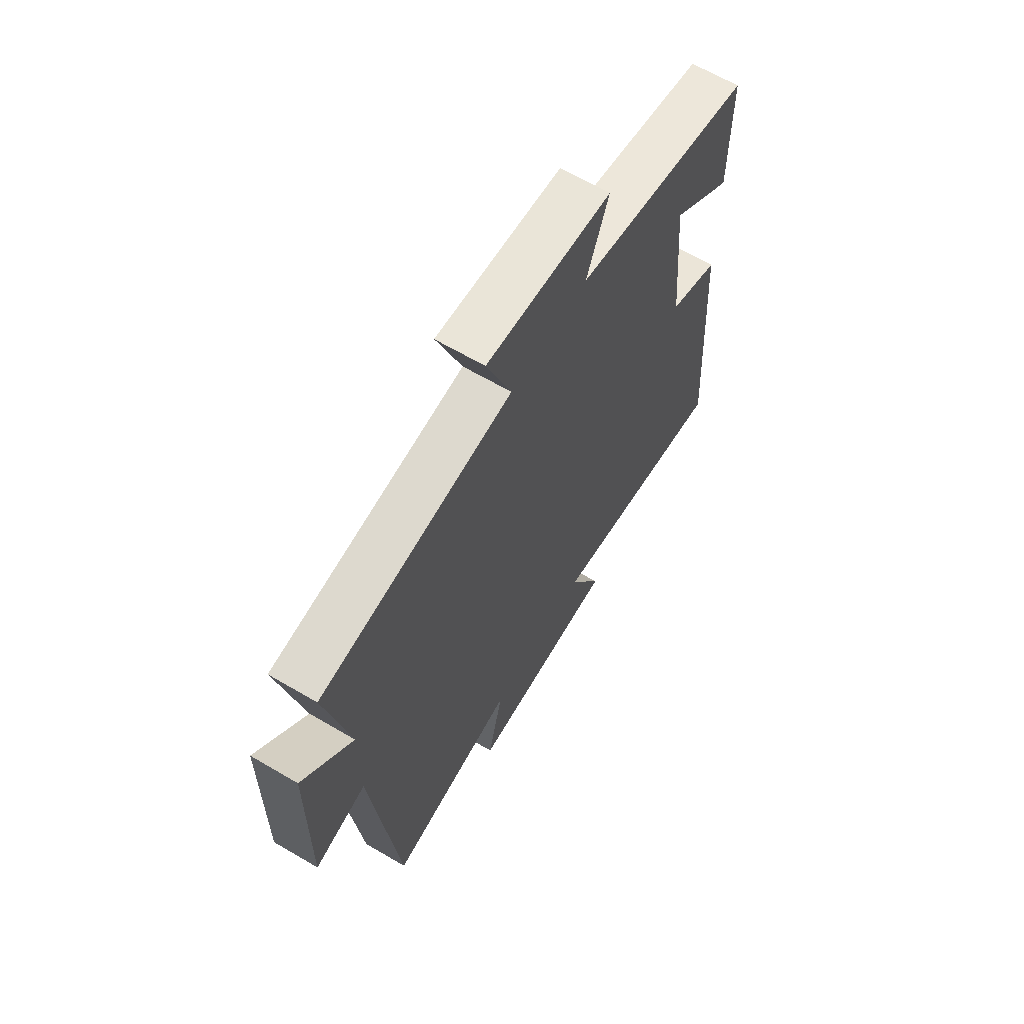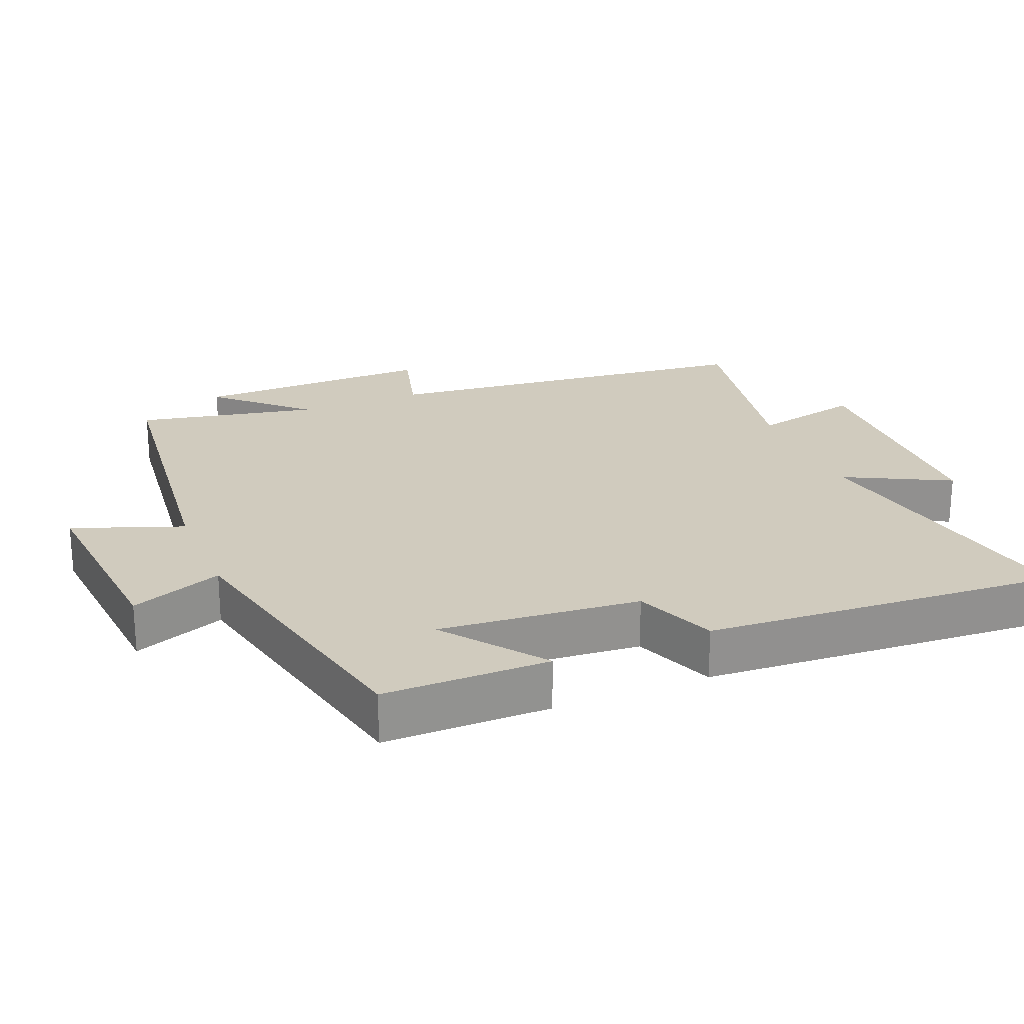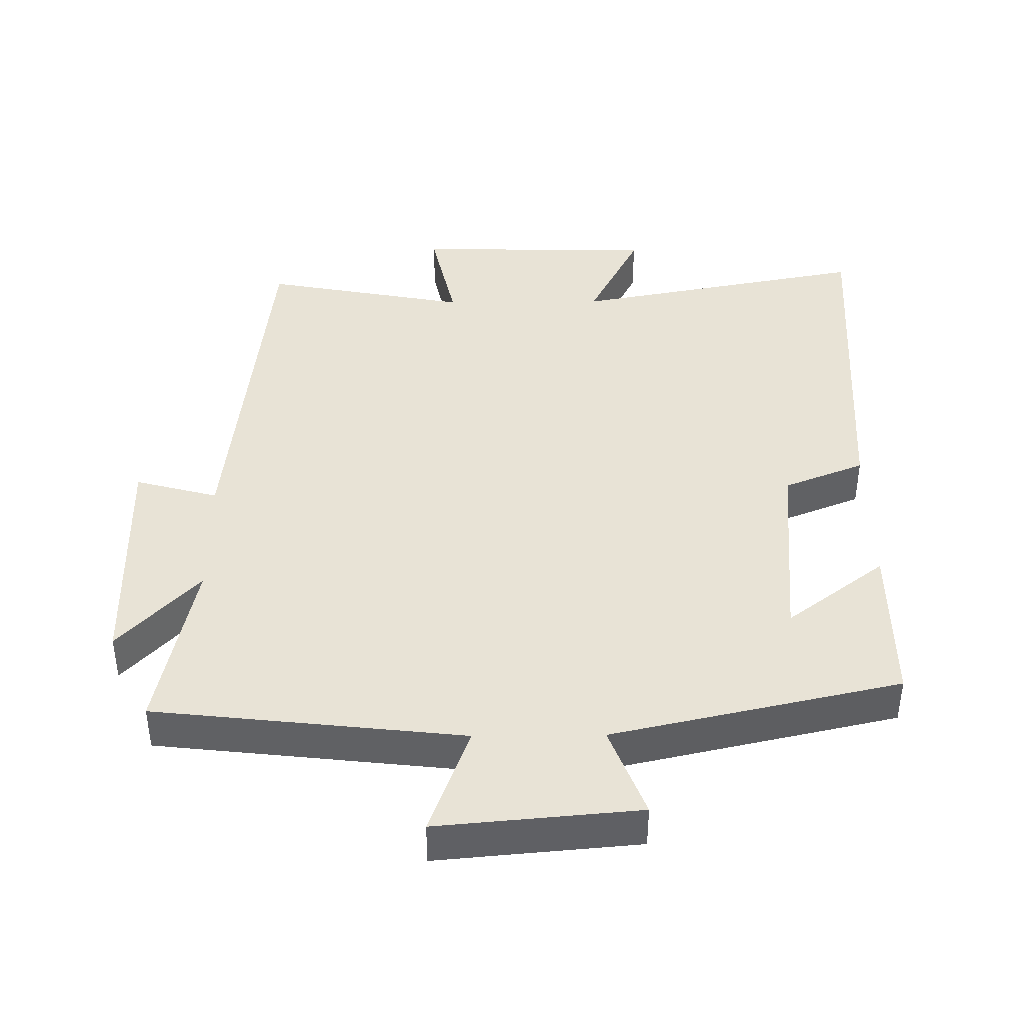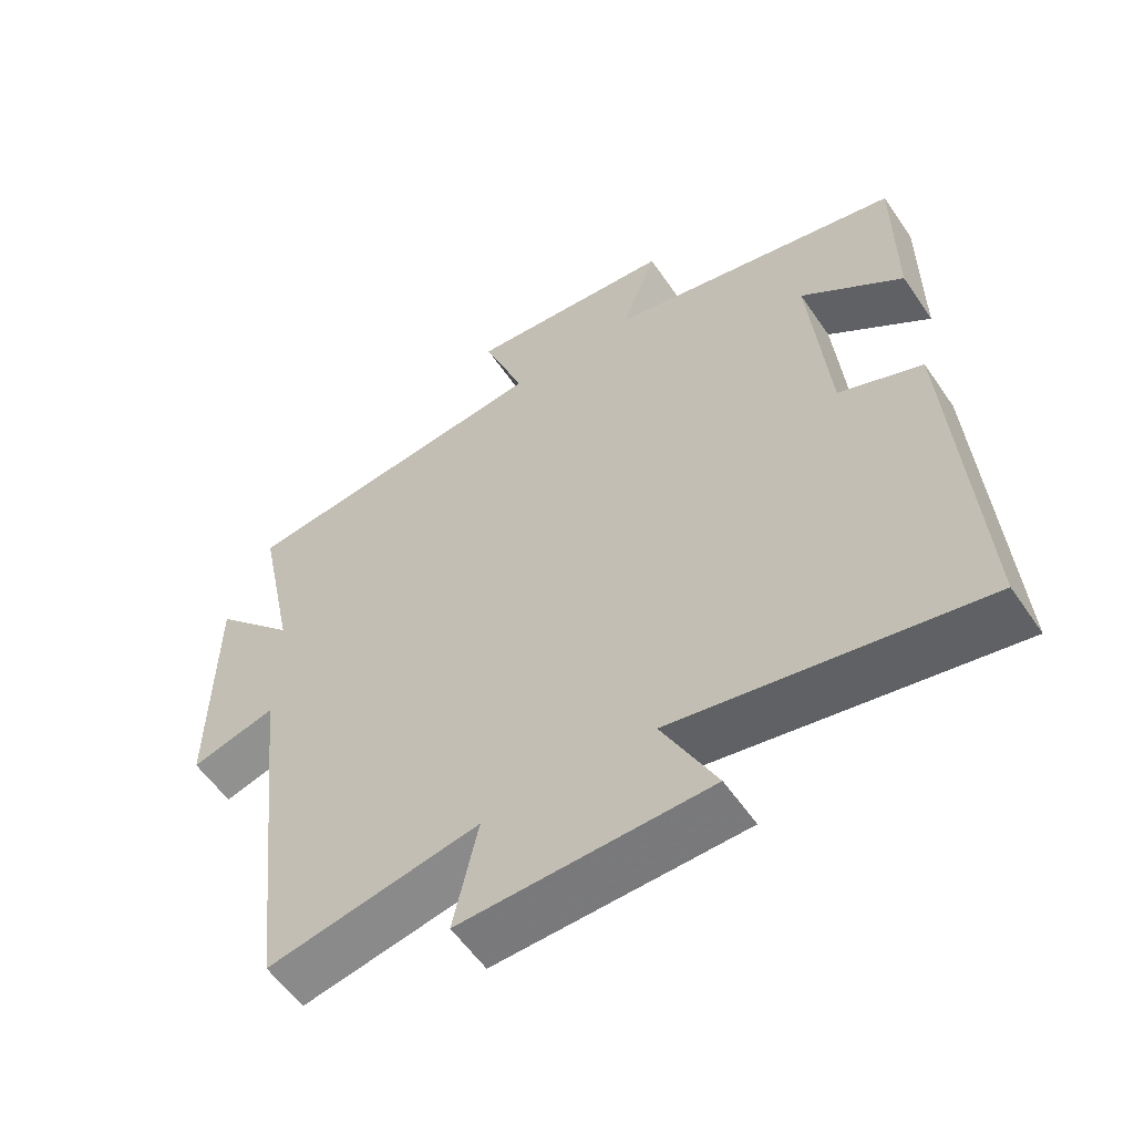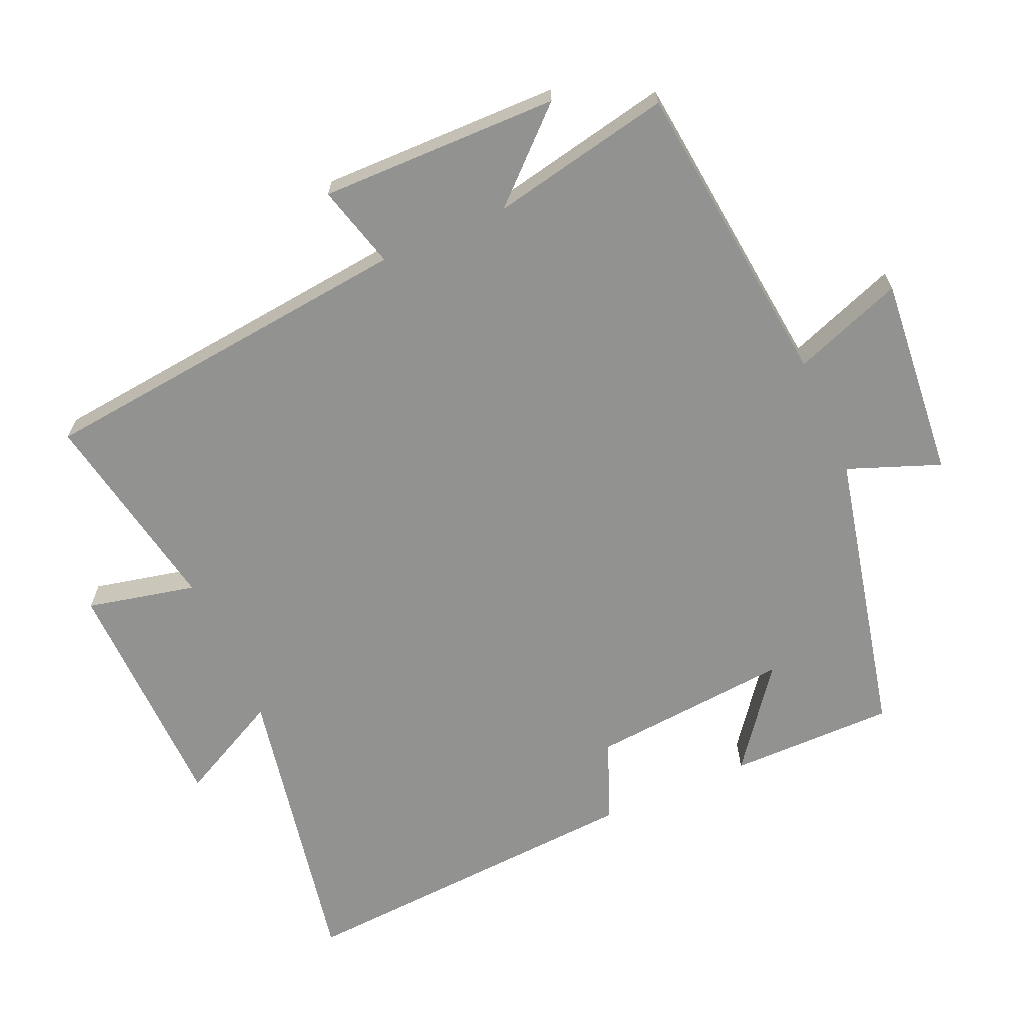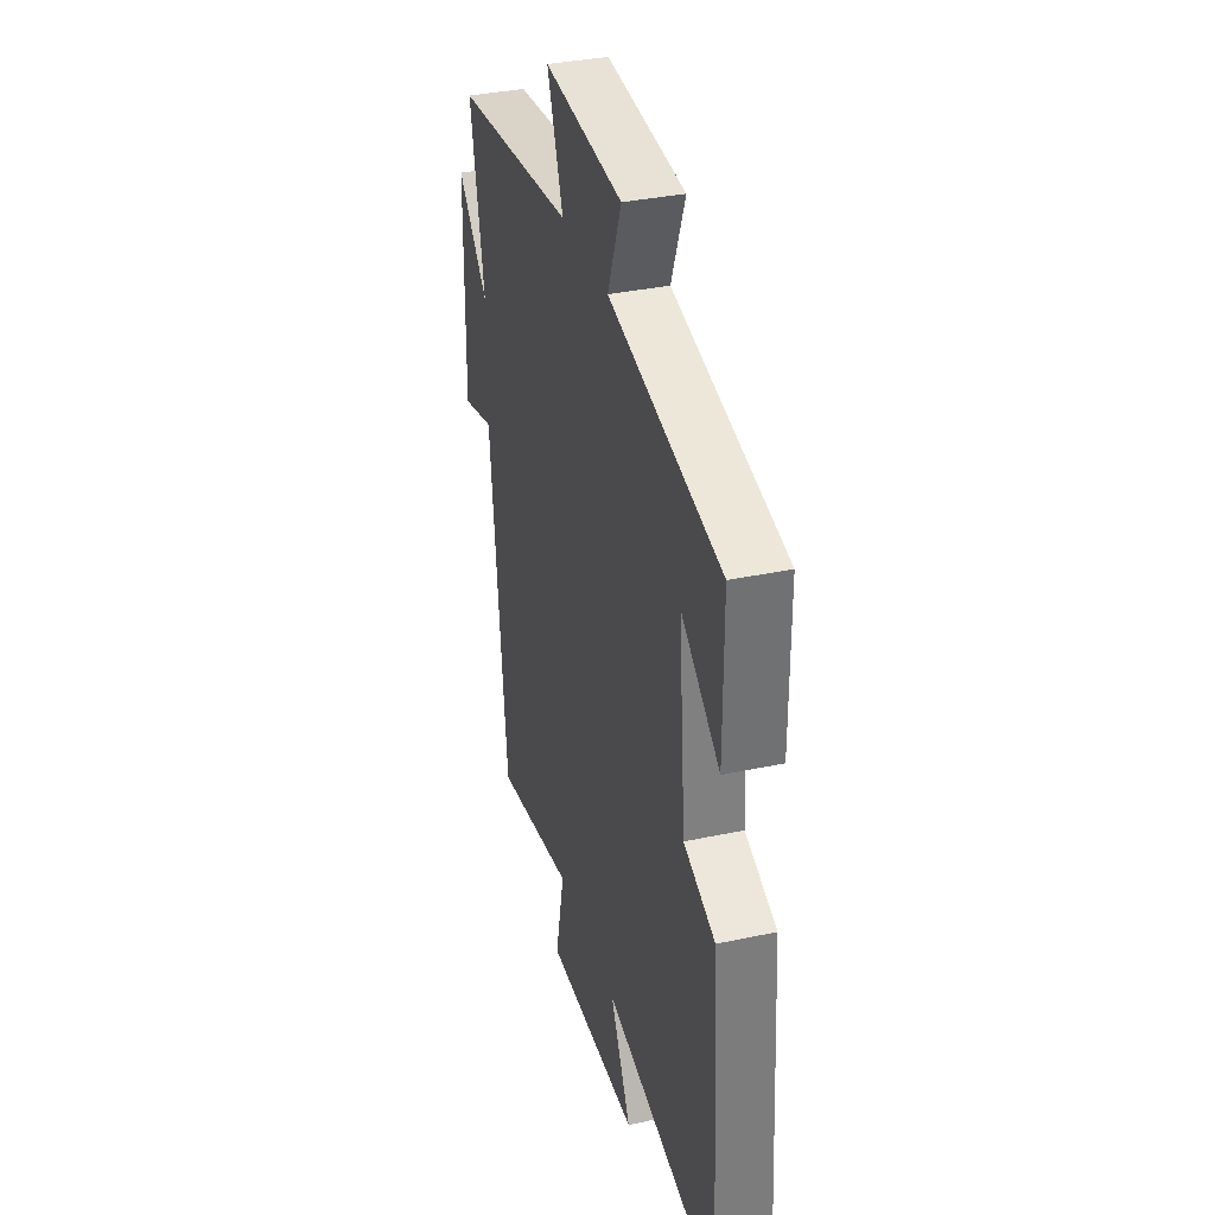
<metadata>
{"format":"obj","ext":"obj","renderer":"f3d","projection":"perspective","resolution":1024,"background":"white","views":[{"elev":65.0,"azim":-59.4,"up":"+Z"},{"elev":23.6,"azim":67.7,"up":"+Y"},{"elev":41.6,"azim":-0.6,"up":"+Y"},{"elev":-57.1,"azim":34.0,"up":"+Z"},{"elev":-66.2,"azim":-66.4,"up":"+Y"},{"elev":35.1,"azim":74.1,"up":"+Z"}]}
</metadata>
<code>
v 0.534 0.07 -0.582
v 0.101 0.07 -0.5
v 0.178 0.07 -0.651
v -0.174 0.07 -0.659
v -0.139 0.07 -0.5
v -0.439 0.07 -0.557
v -0.5 0.07 -0.003
v -0.621 0.07 -0.036
v -0.617 0.07 0.312
v -0.5 0.07 0.187
v -0.554 0.07 0.449
v -0.104 0.07 0.5
v -0.163 0.07 0.66
v 0.131 0.07 0.634
v 0.08 0.07 0.5
v 0.5 0.07 0.407
v 0.5 0.07 0.166
v 0.356 0.07 0.275
v 0.382 0.07 -0.017
v 0.5 0.07 -0.064
v 0.534 0 -0.582
v 0.101 0 -0.5
v 0.178 0 -0.651
v -0.174 0 -0.659
v -0.139 0 -0.5
v -0.439 0 -0.557
v -0.5 0 -0.003
v -0.621 0 -0.036
v -0.617 0 0.312
v -0.5 0 0.187
v -0.554 0 0.449
v -0.104 0 0.5
v -0.163 0 0.66
v 0.131 0 0.634
v 0.08 0 0.5
v 0.5 0 0.407
v 0.5 0 0.166
v 0.356 0 0.275
v 0.382 0 -0.017
v 0.5 0 -0.064
f 19 20 1 2
f 18 19 2
f 15 16 17 18
f 15 18 2
f 12 13 14 15
f 12 15 2
f 11 12 2
f 10 11 2
f 7 8 9 10
f 5 6 7 10
f 5 10 2 3
f 3 4 5
f 22 21 40 39
f 22 39 38
f 38 37 36 35
f 22 38 35
f 35 34 33 32
f 22 35 32
f 22 32 31
f 22 31 30
f 30 29 28 27
f 30 27 26 25
f 23 22 30 25
f 25 24 23
f 1 21 22 2
f 2 22 23 3
f 3 23 24 4
f 4 24 25 5
f 5 25 26 6
f 6 26 27 7
f 7 27 28 8
f 8 28 29 9
f 9 29 30 10
f 10 30 31 11
f 11 31 32 12
f 12 32 33 13
f 13 33 34 14
f 14 34 35 15
f 15 35 36 16
f 16 36 37 17
f 17 37 38 18
f 18 38 39 19
f 19 39 40 20
f 20 40 21 1

</code>
